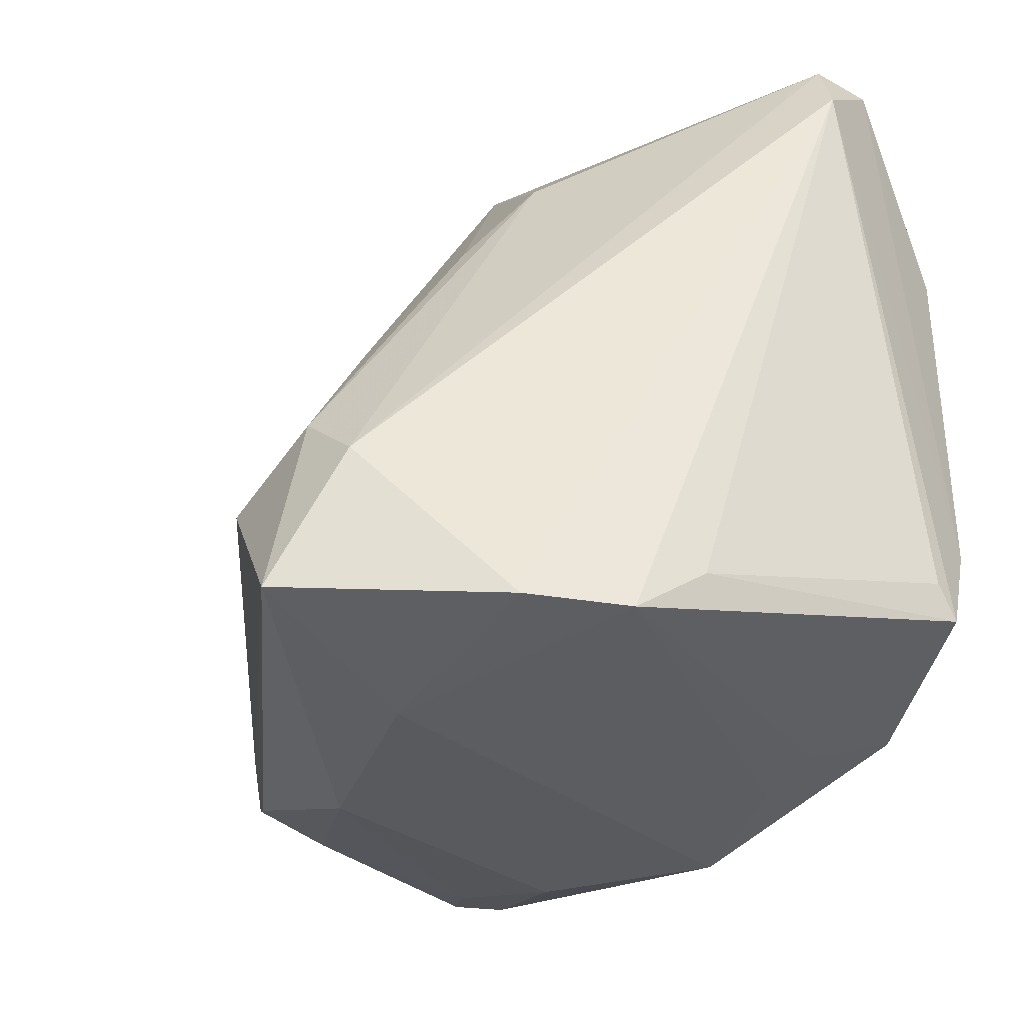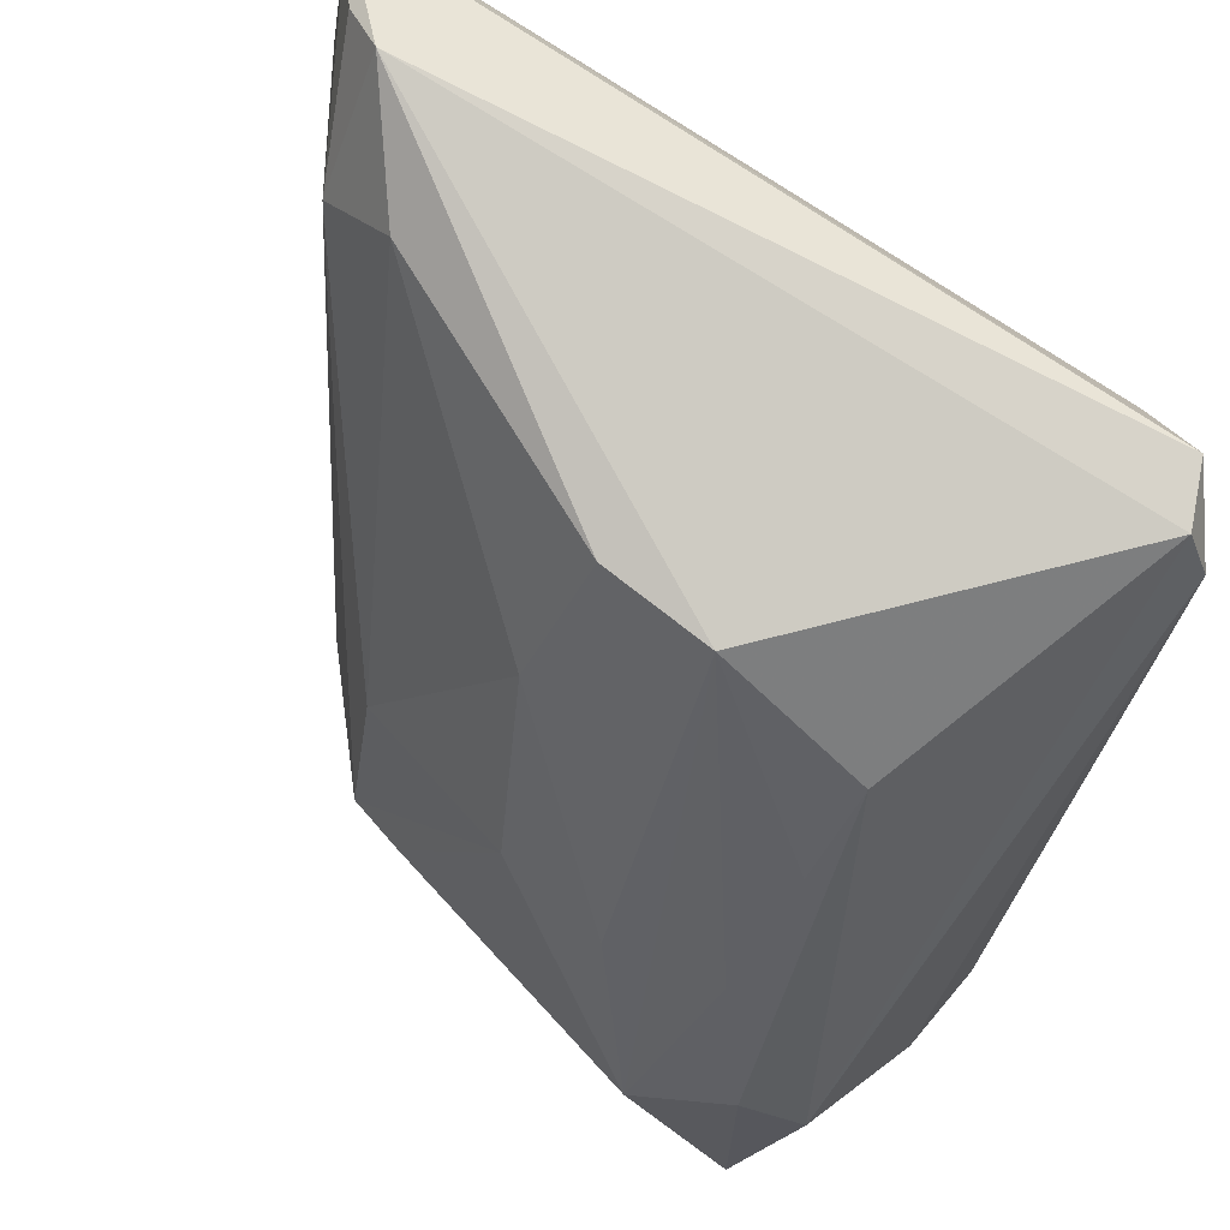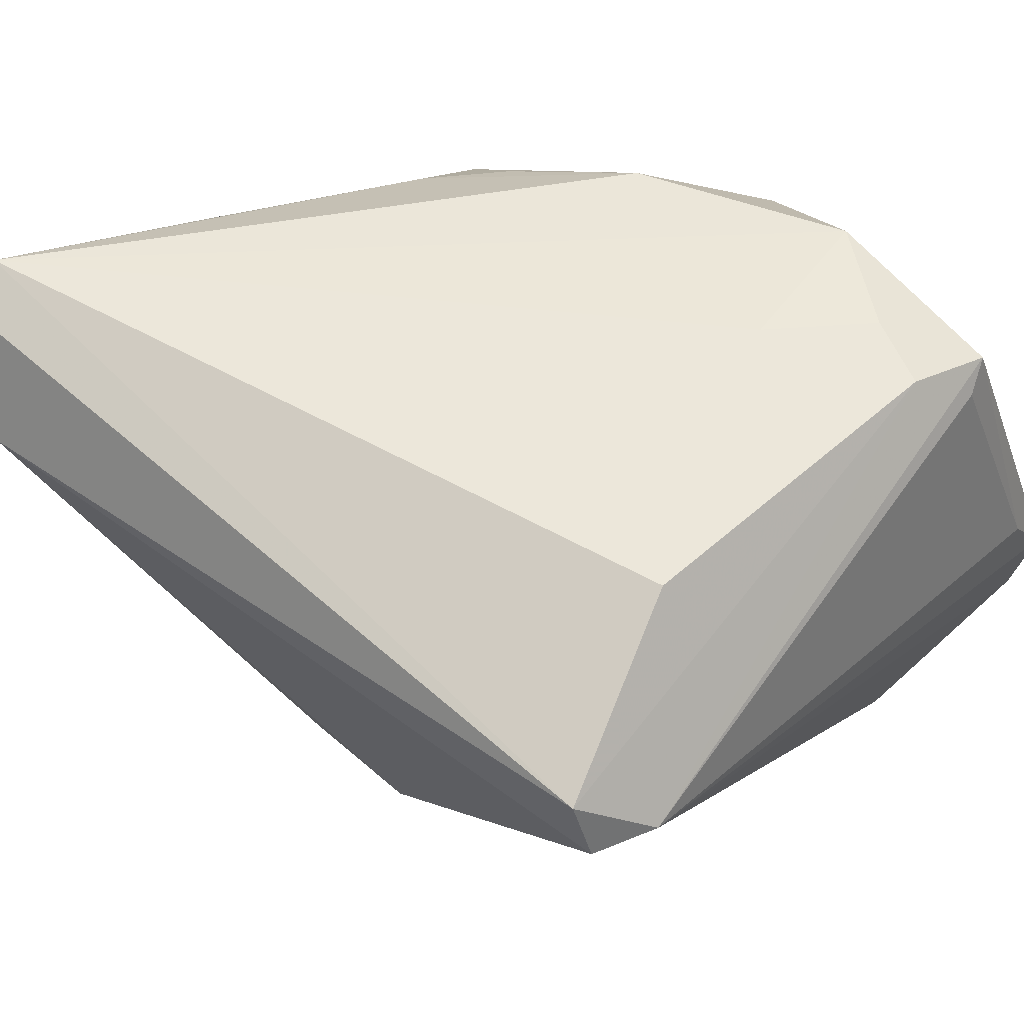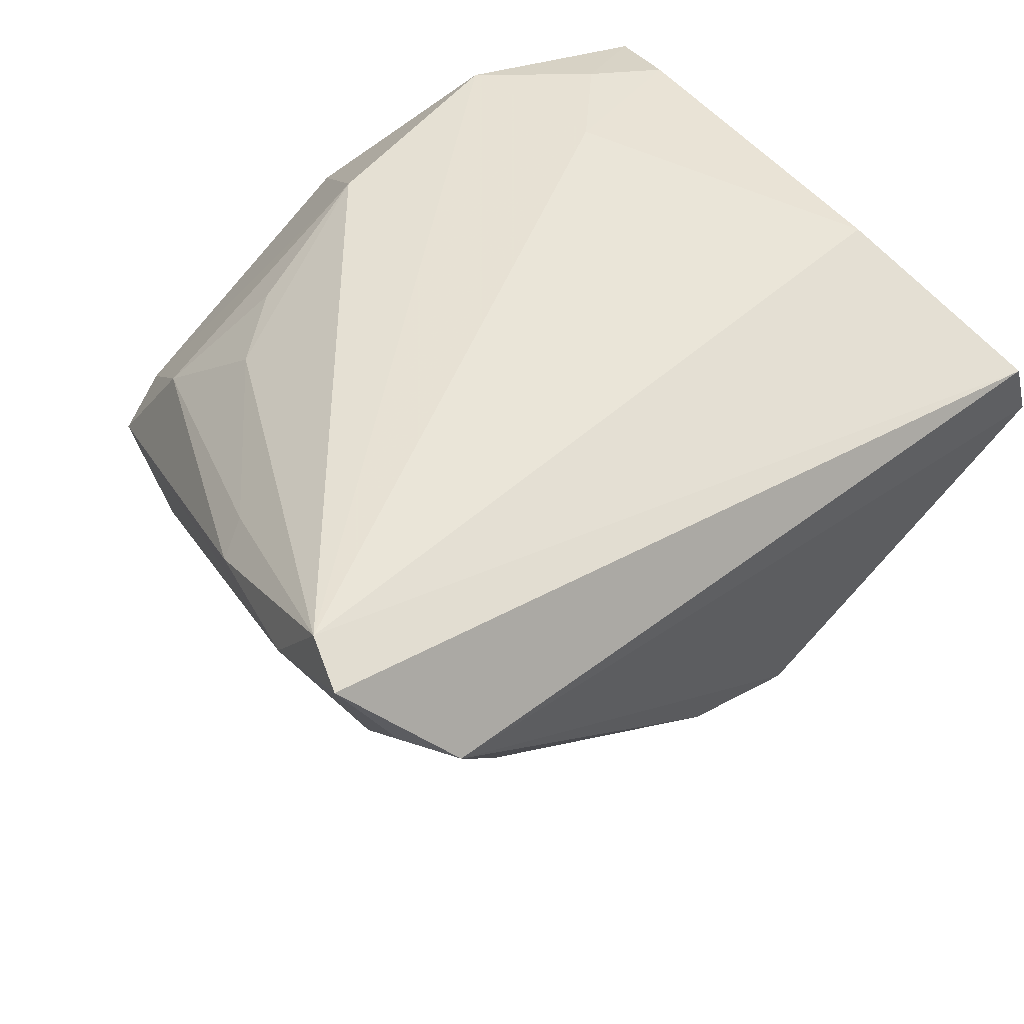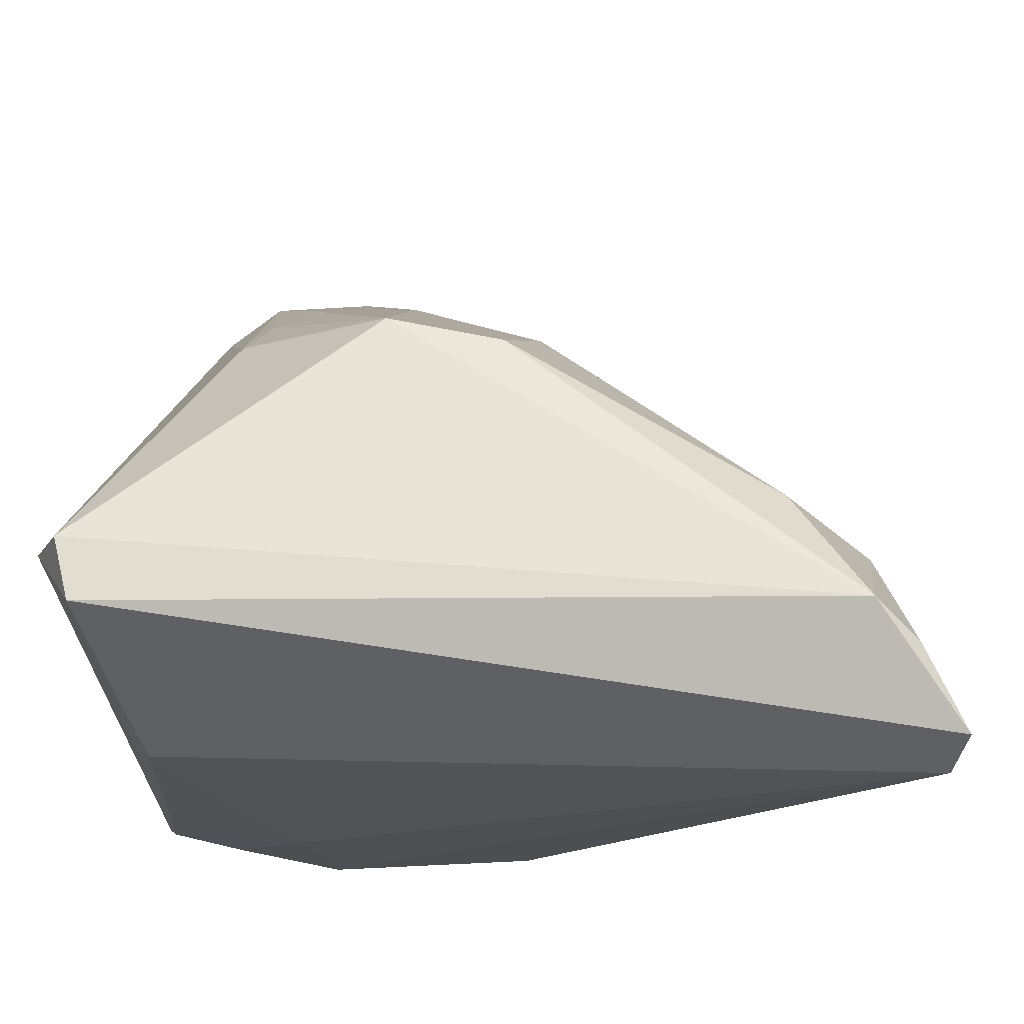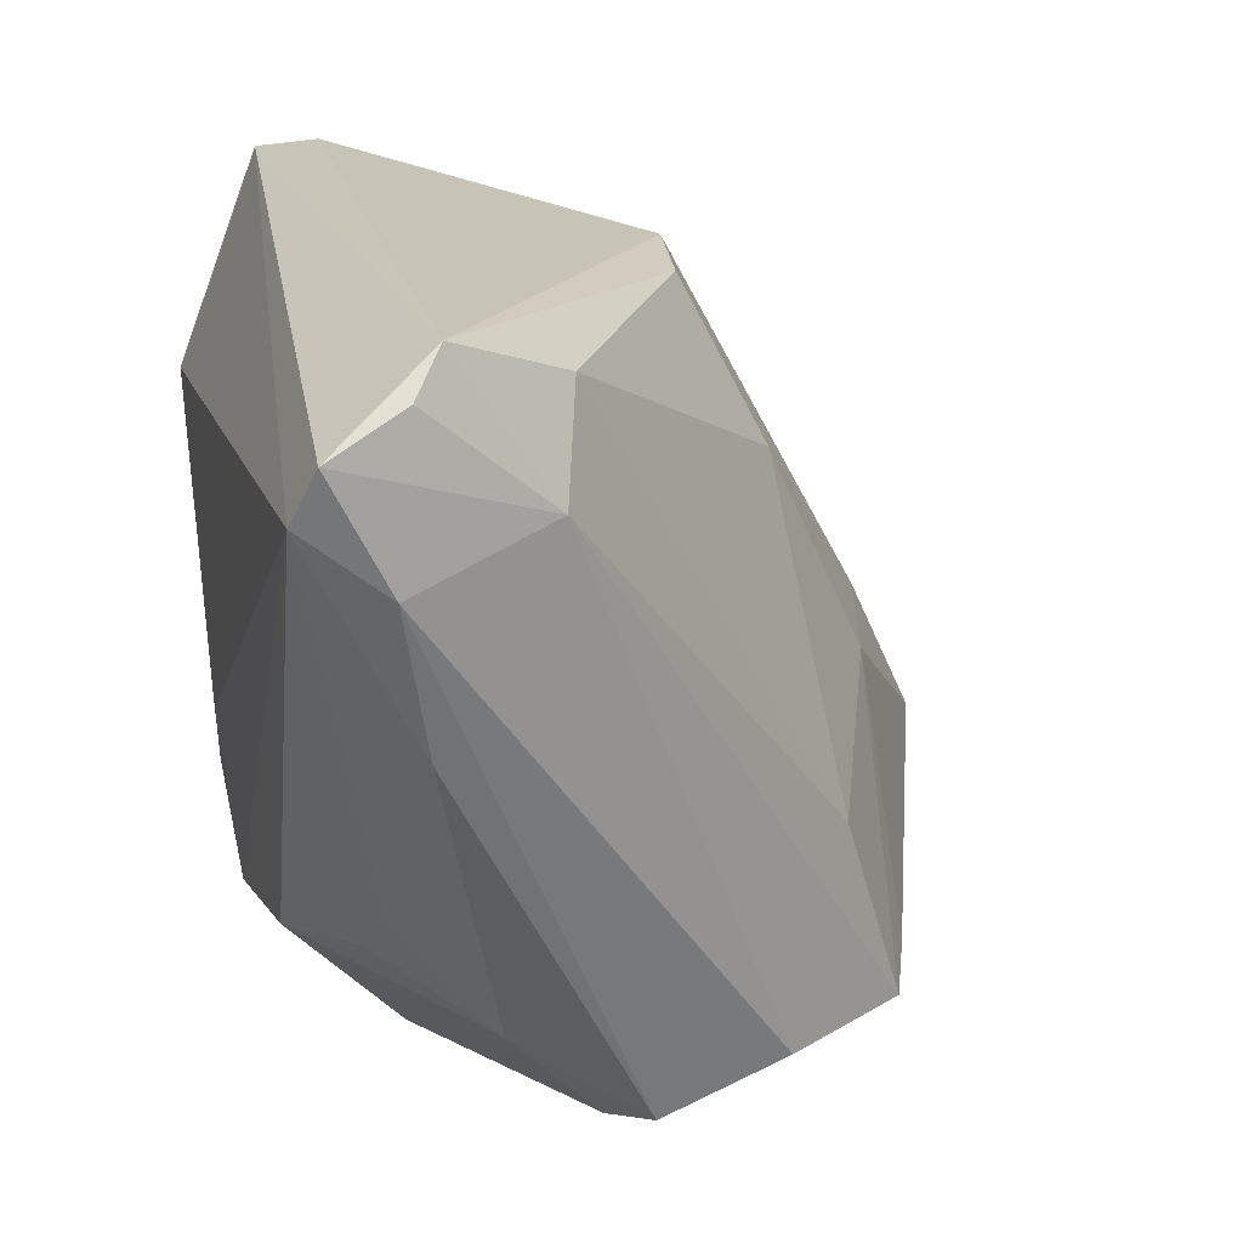
<metadata>
{"format":"obj","ext":"obj","renderer":"f3d","projection":"perspective","resolution":1024,"background":"white","views":[{"elev":-35.1,"azim":-110.0,"up":"+Y"},{"elev":73.7,"azim":-150.6,"up":"+Y"},{"elev":54.0,"azim":-137.4,"up":"+Z"},{"elev":44.9,"azim":144.7,"up":"+Z"},{"elev":68.1,"azim":4.6,"up":"+Y"},{"elev":25.4,"azim":76.1,"up":"+Y"}]}
</metadata>
<code>
v -0.02267 -0.01639 0.03921
v -0.04751 -0.04474 -0.01643
v 0.03384 -0.03685 0.004914
v 0.02796 -0.03932 0.008729
v 0.03138 -0.02686 0.01909
v 0.04406 0.04272 0.02806
v 0.04022 0.03007 0.01456
v -0.01492 -0.005565 -0.02929
v -0.04314 -0.03001 0.0323
v 0.02627 -0.0395 0.002902
v 0.01549 -0.03802 -0.02496
v -0.03191 0.0224 -0.008886
v 0.01252 -0.03379 -0.02699
v -0.03437 -0.02021 -0.03492
v -0.001384 0.03627 -0.005712
v 0.02039 -0.02157 0.03039
v 0.02006 -0.01469 -0.01805
v -0.002677 -0.0456 0.02297
v -0.04152 -0.02723 -0.03232
v 0.0309 -0.03353 -0.009553
v -0.01976 -0.03594 0.03763
v 0.0388 0.04594 0.02454
v 0.01249 -0.04408 0.008754
v 0.002315 0.01852 -0.01441
v 0.04965 0.04036 0.03664
v 0.04189 0.008356 0.03003
v 0.02188 -0.03776 -0.01592
v -0.04965 -0.04517 -0.005431
v -0.04965 0.03136 0.0218
v -0.03943 -0.02321 0.03778
v -0.03609 -0.04209 -0.03902
v -0.02223 -0.04109 0.02641
v 0.04873 0.02755 0.03053
v -0.03032 0.01156 -0.01699
v -0.03791 -0.04065 0.01702
v 0.004863 -0.02731 0.0366
v 0.0279 -0.01393 0.02966
v -0.02318 -0.0255 -0.03921
v -0.04419 0.03889 0.02918
v 0.001228 -0.04395 -0.01979
v 0.04538 0.0106 0.02758
v -0.04662 0.03849 0.022
v 0.02001 -0.03569 -0.02419
v -0.04912 -0.03921 0.002486
v -0.001339 -0.006662 -0.02604
v -0.01573 -0.04294 0.02428
v -0.03143 -0.02701 0.03818
v -0.03714 0.01734 0.03921
v -0.02377 -0.04594 -0.02107
v -0.01458 0.03561 -0.007617
v -0.04175 -0.03338 0.03483
v 0.04846 0.03487 0.03921
v -0.0281 -0.004163 -0.02736
v 0.03012 0.03893 0.01145
f 19 31 2
f 2 29 19
f 28 29 2
f 49 2 31
f 49 18 28
f 28 2 49
f 50 22 15
f 7 22 6
f 15 22 54
f 54 22 7
f 31 38 13
f 13 45 43
f 38 45 13
f 40 49 31
f 14 31 19
f 14 38 31
f 8 50 15
f 38 50 8
f 8 45 38
f 52 37 26
f 5 26 37
f 36 21 18
f 52 21 36
f 36 37 52
f 43 7 20
f 7 33 20
f 20 33 3
f 52 33 25
f 25 6 22
f 7 6 25
f 25 33 7
f 25 39 52
f 25 22 39
f 35 51 28
f 18 21 32
f 21 51 32
f 51 35 32
f 32 35 28
f 44 29 28
f 28 51 44
f 39 29 30
f 29 51 30
f 43 45 17
f 17 7 43
f 17 54 7
f 11 40 31
f 11 13 43
f 31 13 11
f 18 49 23
f 49 40 23
f 34 50 53
f 53 14 34
f 53 50 38
f 38 14 53
f 19 29 42
f 42 29 39
f 39 22 42
f 22 50 42
f 12 50 34
f 12 42 50
f 19 42 12
f 12 14 19
f 34 14 12
f 24 8 15
f 45 8 24
f 15 54 24
f 54 17 24
f 24 17 45
f 3 33 41
f 41 5 3
f 26 5 41
f 41 33 52
f 52 26 41
f 16 5 37
f 37 36 16
f 16 36 5
f 28 18 46
f 46 32 28
f 18 32 46
f 9 51 29
f 29 44 9
f 9 44 51
f 52 39 48
f 39 30 48
f 40 11 27
f 27 11 43
f 43 20 27
f 27 20 3
f 10 23 40
f 10 27 3
f 40 27 10
f 1 21 52
f 52 48 1
f 1 48 30
f 4 10 3
f 23 10 4
f 18 23 4
f 3 5 4
f 4 36 18
f 5 36 4
f 21 1 47
f 47 1 30
f 47 51 21
f 47 30 51

</code>
